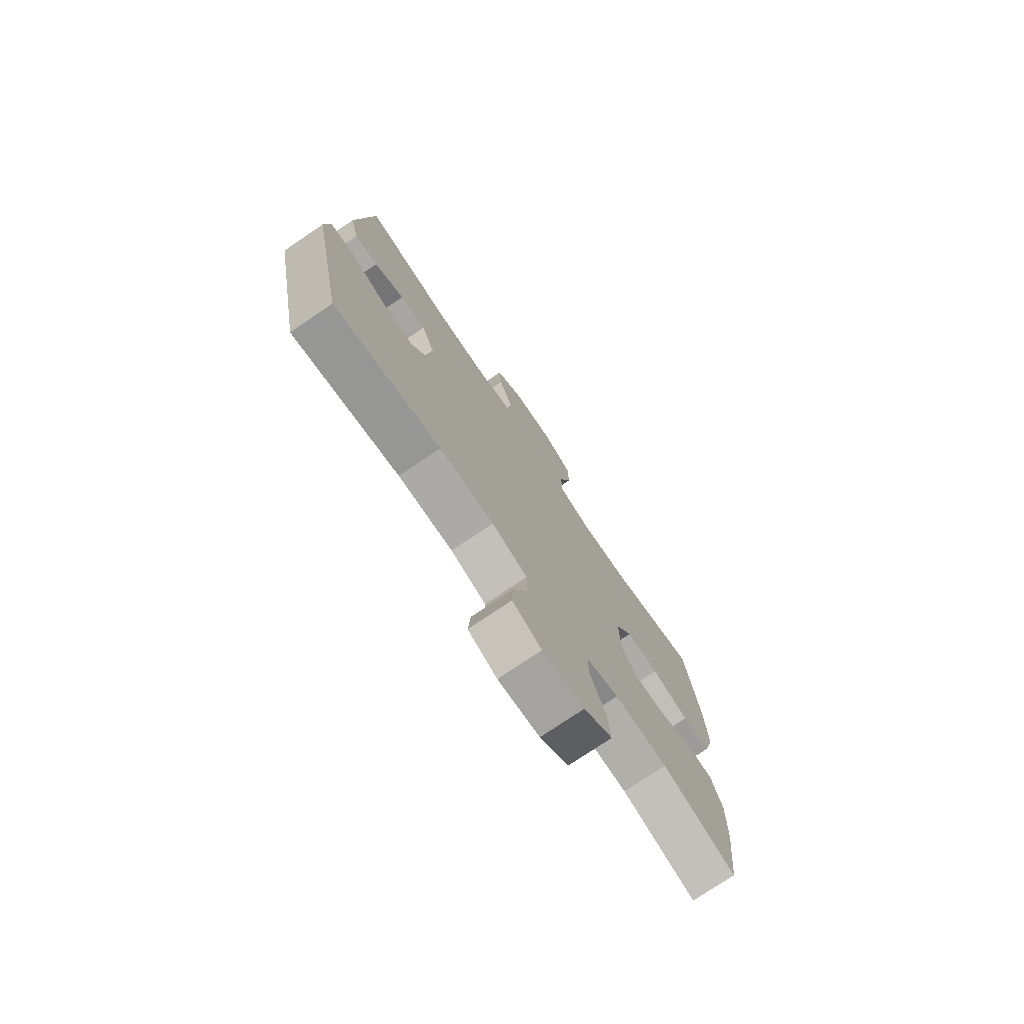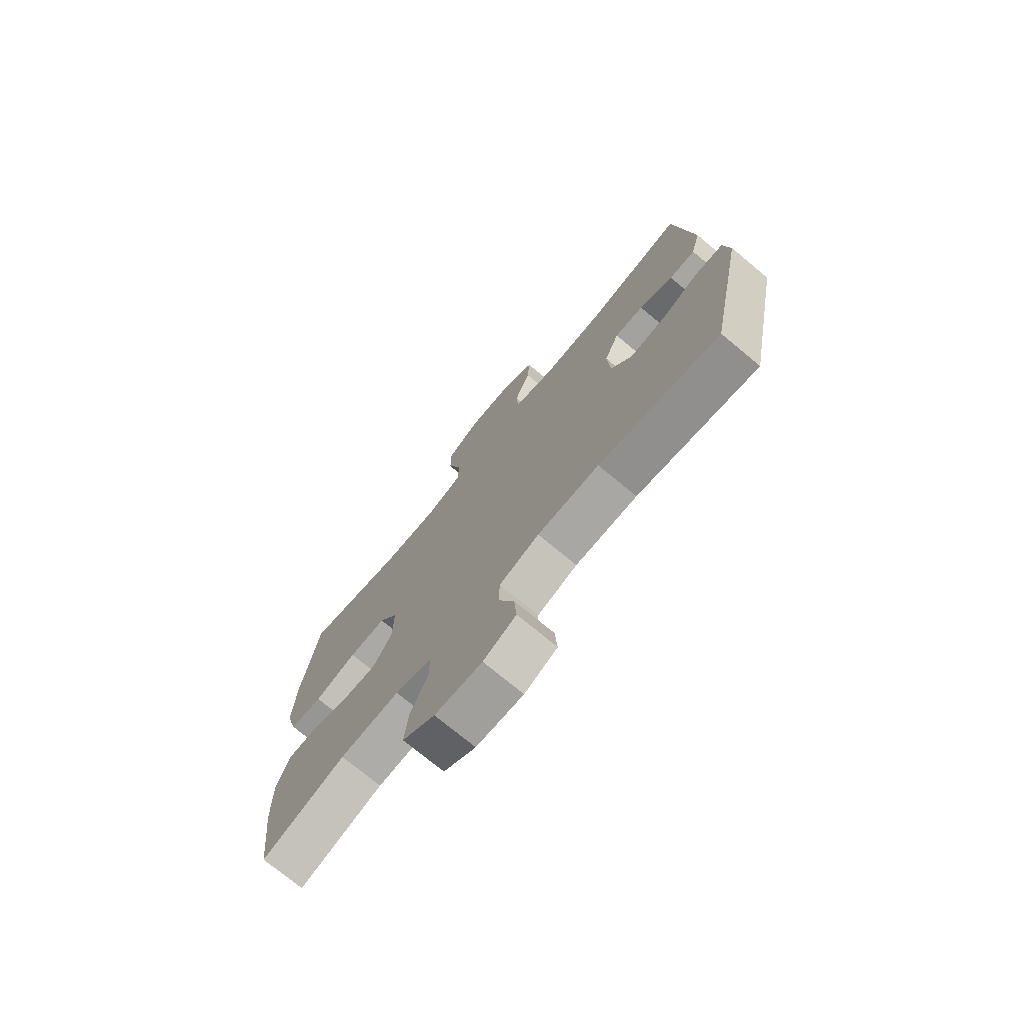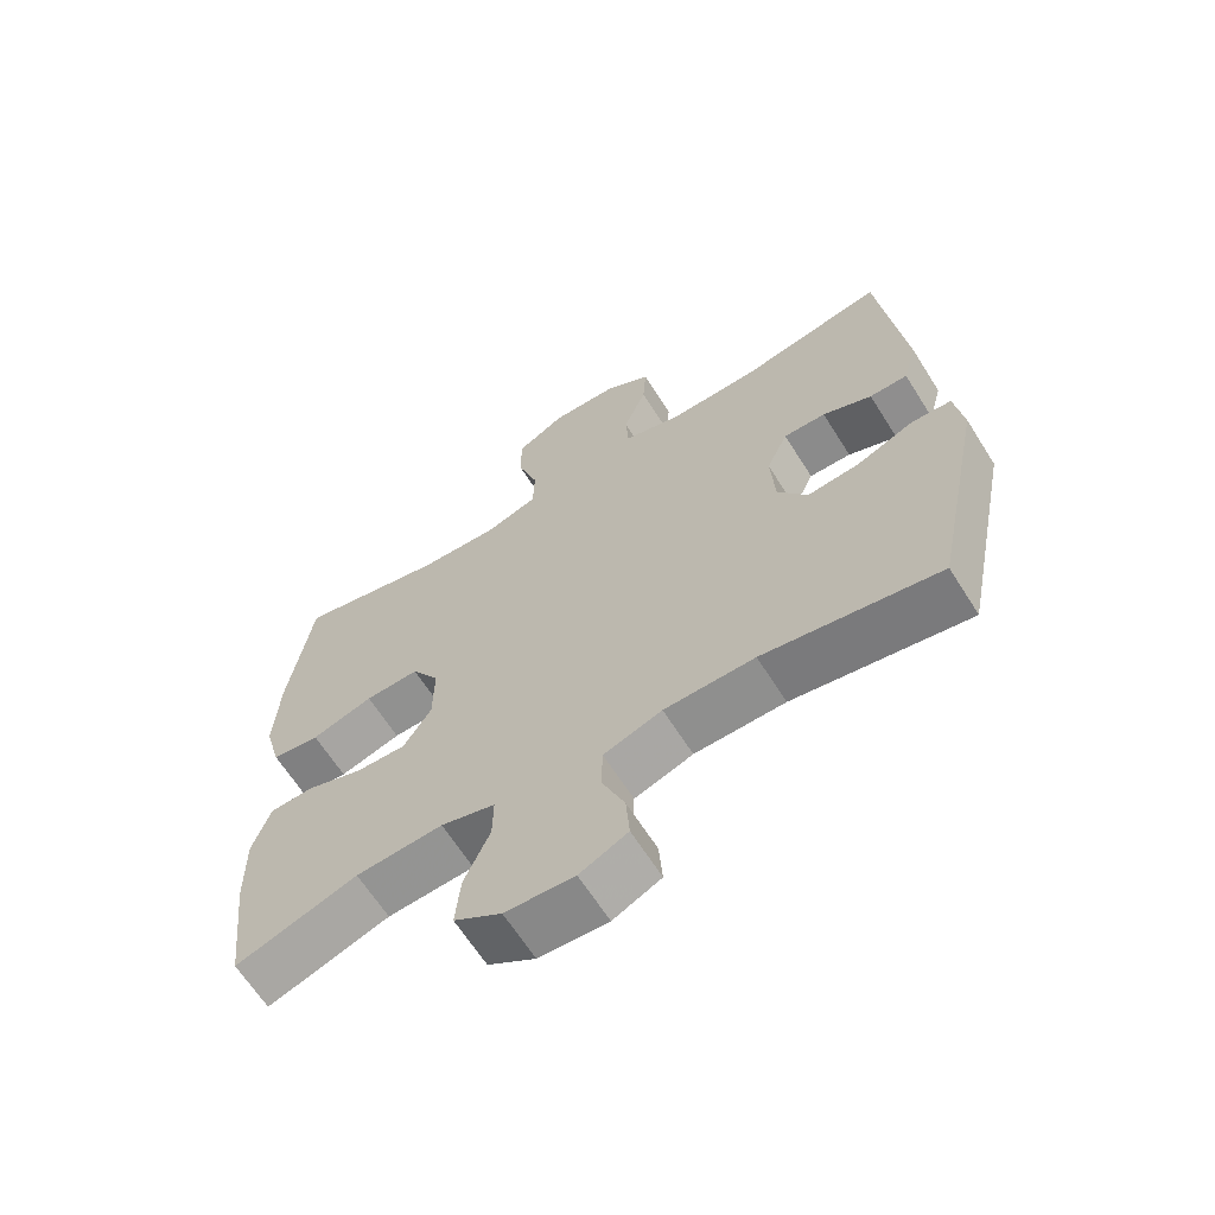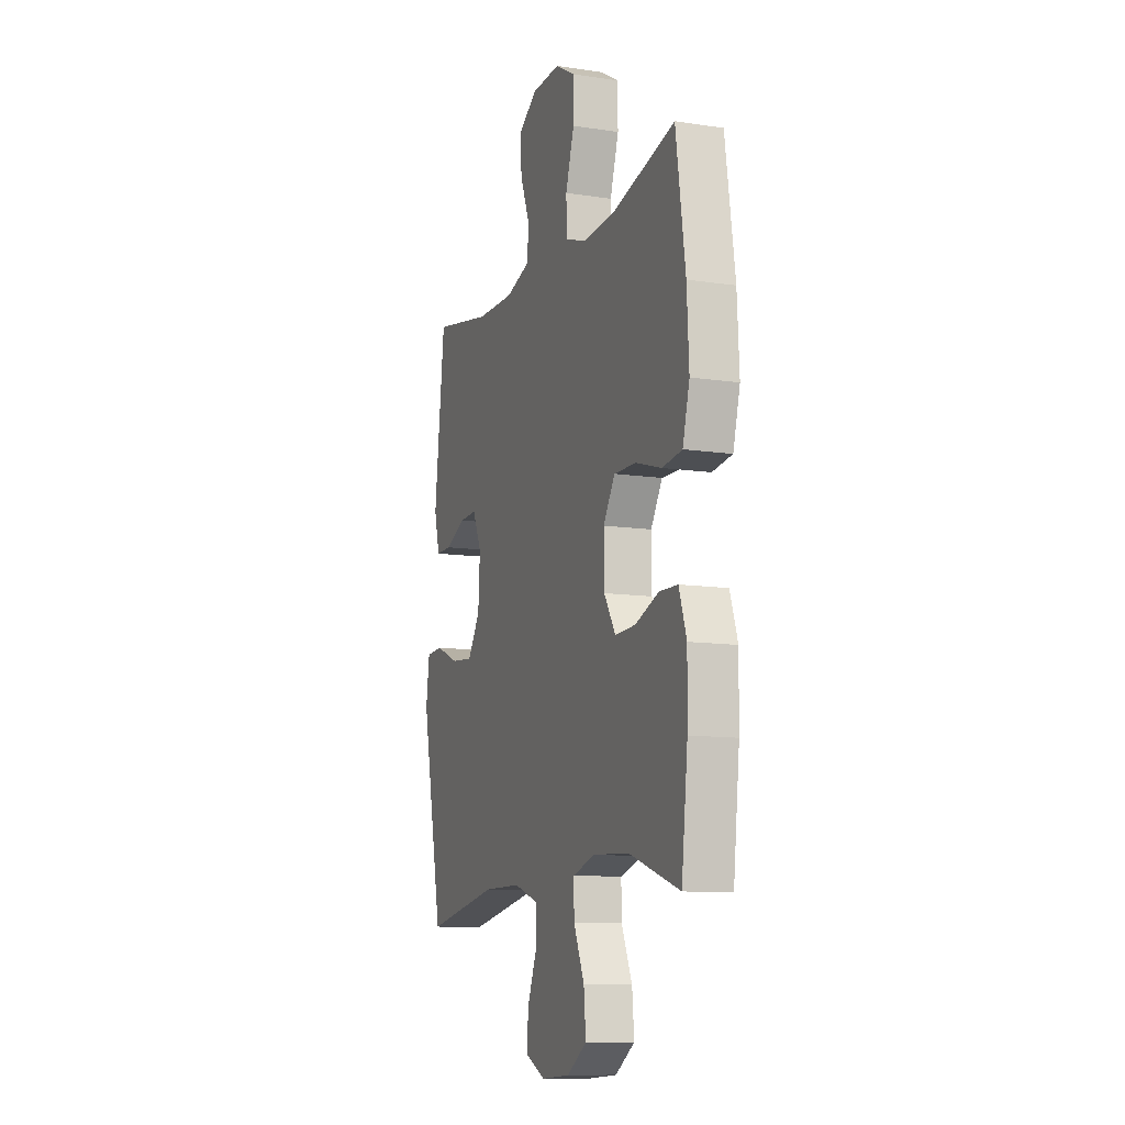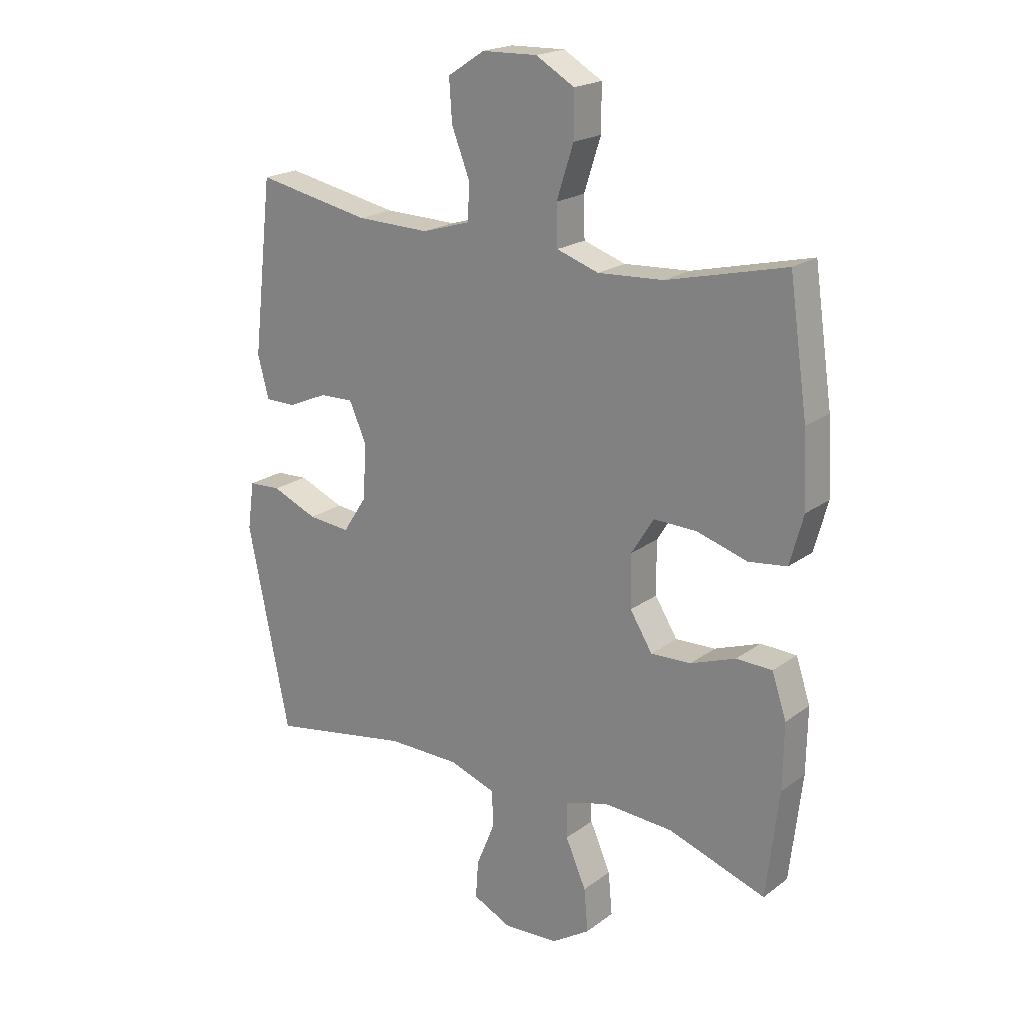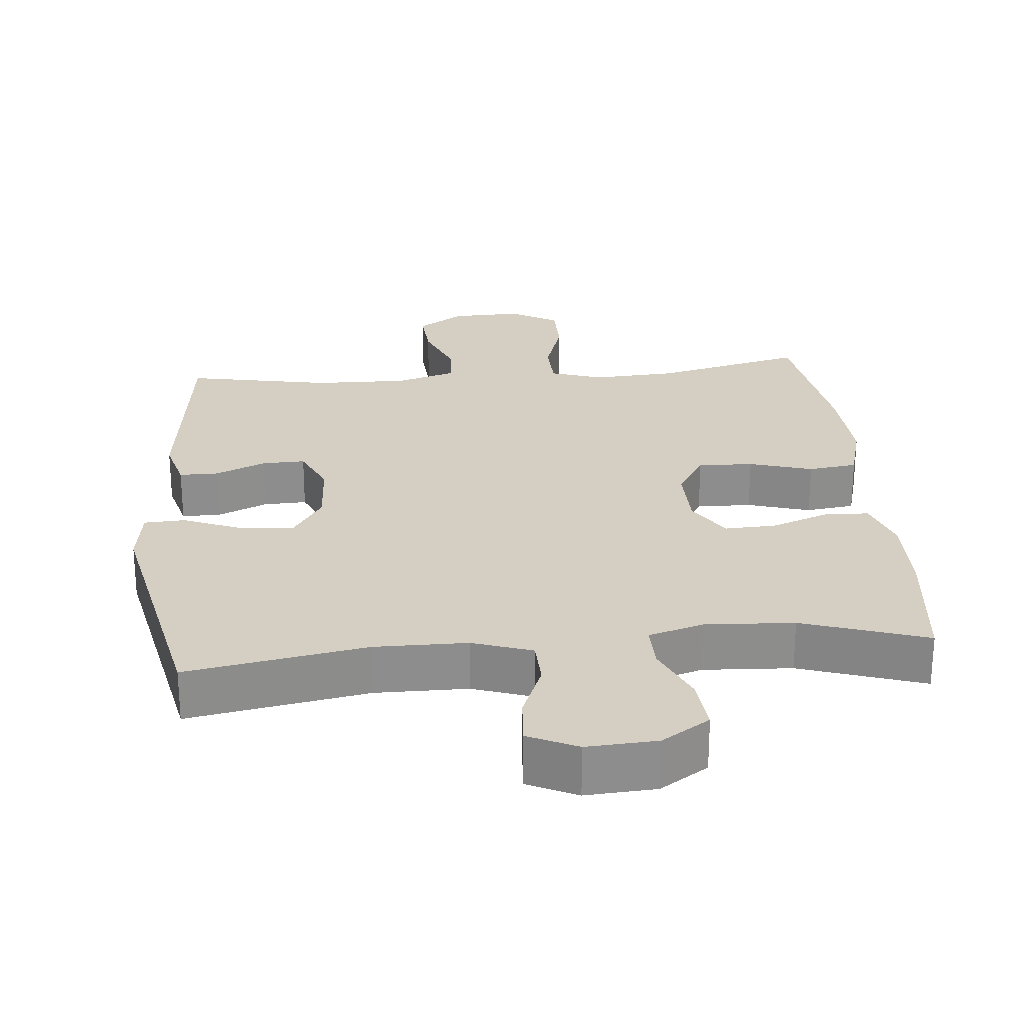
<metadata>
{"format":"obj","ext":"obj","renderer":"f3d","projection":"perspective","resolution":1024,"background":"white","views":[{"elev":-75.7,"azim":124.1,"up":"+Z"},{"elev":-74.2,"azim":50.3,"up":"+Z"},{"elev":-65.0,"azim":32.3,"up":"+Z"},{"elev":-11.1,"azim":-110.3,"up":"+Z"},{"elev":20.3,"azim":-142.6,"up":"+Z"},{"elev":25.7,"azim":174.7,"up":"+Y"}]}
</metadata>
<code>
v -0.5 0.07 0.5
v -0.287 0.07 0.448
v -0.17 0.07 0.441
v -0.095 0.07 0.466
v -0.093 0.07 0.538
v -0.123 0.07 0.631
v -0.123 0.07 0.711
v -0.054 0.07 0.751
v 0.045 0.07 0.748
v 0.111 0.07 0.705
v 0.106 0.07 0.631
v 0.073 0.07 0.547
v 0.077 0.07 0.483
v 0.163 0.07 0.457
v 0.295 0.07 0.46
v 0.5 0.07 0.5
v 0.536 0.07 0.189
v 0.516 0.07 0.114
v 0.461 0.07 0.114
v 0.39 0.07 0.145
v 0.329 0.07 0.147
v 0.298 0.07 0.078
v 0.304 0.07 -0.021
v 0.347 0.07 -0.087
v 0.423 0.07 -0.08
v 0.505 0.07 -0.046
v 0.563 0.07 -0.049
v 0.575 0.07 -0.135
v 0.5 0.07 -0.5
v 0.247 0.07 -0.455
v 0.117 0.07 -0.456
v 0.033 0.07 -0.485
v 0.031 0.07 -0.55
v 0.064 0.07 -0.631
v 0.069 0.07 -0.699
v 0 0.07 -0.732
v -0.099 0.07 -0.726
v -0.167 0.07 -0.682
v -0.16 0.07 -0.605
v -0.123 0.07 -0.521
v -0.122 0.07 -0.457
v -0.2 0.07 -0.434
v -0.325 0.07 -0.441
v -0.5 0.07 -0.5
v -0.522 0.07 -0.31
v -0.524 0.07 -0.193
v -0.498 0.07 -0.116
v -0.434 0.07 -0.114
v -0.353 0.07 -0.144
v -0.281 0.07 -0.147
v -0.241 0.07 -0.083
v -0.24 0.07 0.011
v -0.28 0.07 0.075
v -0.358 0.07 0.073
v -0.447 0.07 0.046
v -0.516 0.07 0.055
v -0.54 0.07 0.143
v -0.533 0.07 0.274
v -0.5 0 0.5
v -0.287 0 0.448
v -0.17 0 0.441
v -0.095 0 0.466
v -0.093 0 0.538
v -0.123 0 0.631
v -0.123 0 0.711
v -0.054 0 0.751
v 0.045 0 0.748
v 0.111 0 0.705
v 0.106 0 0.631
v 0.073 0 0.547
v 0.077 0 0.483
v 0.163 0 0.457
v 0.295 0 0.46
v 0.5 0 0.5
v 0.536 0 0.189
v 0.516 0 0.114
v 0.461 0 0.114
v 0.39 0 0.145
v 0.329 0 0.147
v 0.298 0 0.078
v 0.304 0 -0.021
v 0.347 0 -0.087
v 0.423 0 -0.08
v 0.505 0 -0.046
v 0.563 0 -0.049
v 0.575 0 -0.135
v 0.5 0 -0.5
v 0.247 0 -0.455
v 0.117 0 -0.456
v 0.033 0 -0.485
v 0.031 0 -0.55
v 0.064 0 -0.631
v 0.069 0 -0.699
v 0 0 -0.732
v -0.099 0 -0.726
v -0.167 0 -0.682
v -0.16 0 -0.605
v -0.123 0 -0.521
v -0.122 0 -0.457
v -0.2 0 -0.434
v -0.325 0 -0.441
v -0.5 0 -0.5
v -0.522 0 -0.31
v -0.524 0 -0.193
v -0.498 0 -0.116
v -0.434 0 -0.114
v -0.353 0 -0.144
v -0.281 0 -0.147
v -0.241 0 -0.083
v -0.24 0 0.011
v -0.28 0 0.075
v -0.358 0 0.073
v -0.447 0 0.046
v -0.516 0 0.055
v -0.54 0 0.143
v -0.533 0 0.274
f 58 1 2
f 57 58 2
f 56 57 2
f 55 56 2
f 54 55 2
f 53 54 2 3
f 52 53 3 4
f 51 52 4
f 47 48 49
f 46 47 49
f 45 46 49
f 44 45 49
f 43 44 49
f 42 43 49 50
f 41 42 50 51
f 38 39 40
f 37 38 40
f 36 37 40
f 35 36 40
f 34 35 40
f 33 34 40
f 32 33 40 41
f 41 51 4
f 32 41 4
f 31 32 4
f 28 29 30
f 27 28 30
f 26 27 30
f 25 26 30
f 24 25 30 31
f 18 19 20
f 17 18 20
f 16 17 20
f 15 16 20
f 14 15 20 21
f 13 14 21 22
f 10 11 12
f 9 10 12
f 8 9 12
f 7 8 12
f 6 7 12
f 5 6 12
f 5 12 13
f 31 4 5
f 24 31 5
f 23 24 5
f 5 13 22 23
f 60 59 116
f 60 116 115
f 60 115 114
f 60 114 113
f 60 113 112
f 61 60 112 111
f 62 61 111 110
f 62 110 109
f 107 106 105
f 107 105 104
f 107 104 103
f 107 103 102
f 107 102 101
f 108 107 101 100
f 109 108 100 99
f 98 97 96
f 98 96 95
f 98 95 94
f 98 94 93
f 98 93 92
f 98 92 91
f 99 98 91 90
f 62 109 99
f 62 99 90
f 62 90 89
f 88 87 86
f 88 86 85
f 88 85 84
f 88 84 83
f 89 88 83 82
f 78 77 76
f 78 76 75
f 78 75 74
f 78 74 73
f 79 78 73 72
f 80 79 72 71
f 70 69 68
f 70 68 67
f 70 67 66
f 70 66 65
f 70 65 64
f 70 64 63
f 71 70 63
f 63 62 89
f 63 89 82
f 63 82 81
f 81 80 71 63
f 1 59 60 2
f 2 60 61 3
f 3 61 62 4
f 4 62 63 5
f 5 63 64 6
f 6 64 65 7
f 7 65 66 8
f 8 66 67 9
f 9 67 68 10
f 10 68 69 11
f 11 69 70 12
f 12 70 71 13
f 13 71 72 14
f 14 72 73 15
f 15 73 74 16
f 16 74 75 17
f 17 75 76 18
f 18 76 77 19
f 19 77 78 20
f 20 78 79 21
f 21 79 80 22
f 22 80 81 23
f 23 81 82 24
f 24 82 83 25
f 25 83 84 26
f 26 84 85 27
f 27 85 86 28
f 28 86 87 29
f 29 87 88 30
f 30 88 89 31
f 31 89 90 32
f 32 90 91 33
f 33 91 92 34
f 34 92 93 35
f 35 93 94 36
f 36 94 95 37
f 37 95 96 38
f 38 96 97 39
f 39 97 98 40
f 40 98 99 41
f 41 99 100 42
f 42 100 101 43
f 43 101 102 44
f 44 102 103 45
f 45 103 104 46
f 46 104 105 47
f 47 105 106 48
f 48 106 107 49
f 49 107 108 50
f 50 108 109 51
f 51 109 110 52
f 52 110 111 53
f 53 111 112 54
f 54 112 113 55
f 55 113 114 56
f 56 114 115 57
f 57 115 116 58
f 58 116 59 1

</code>
